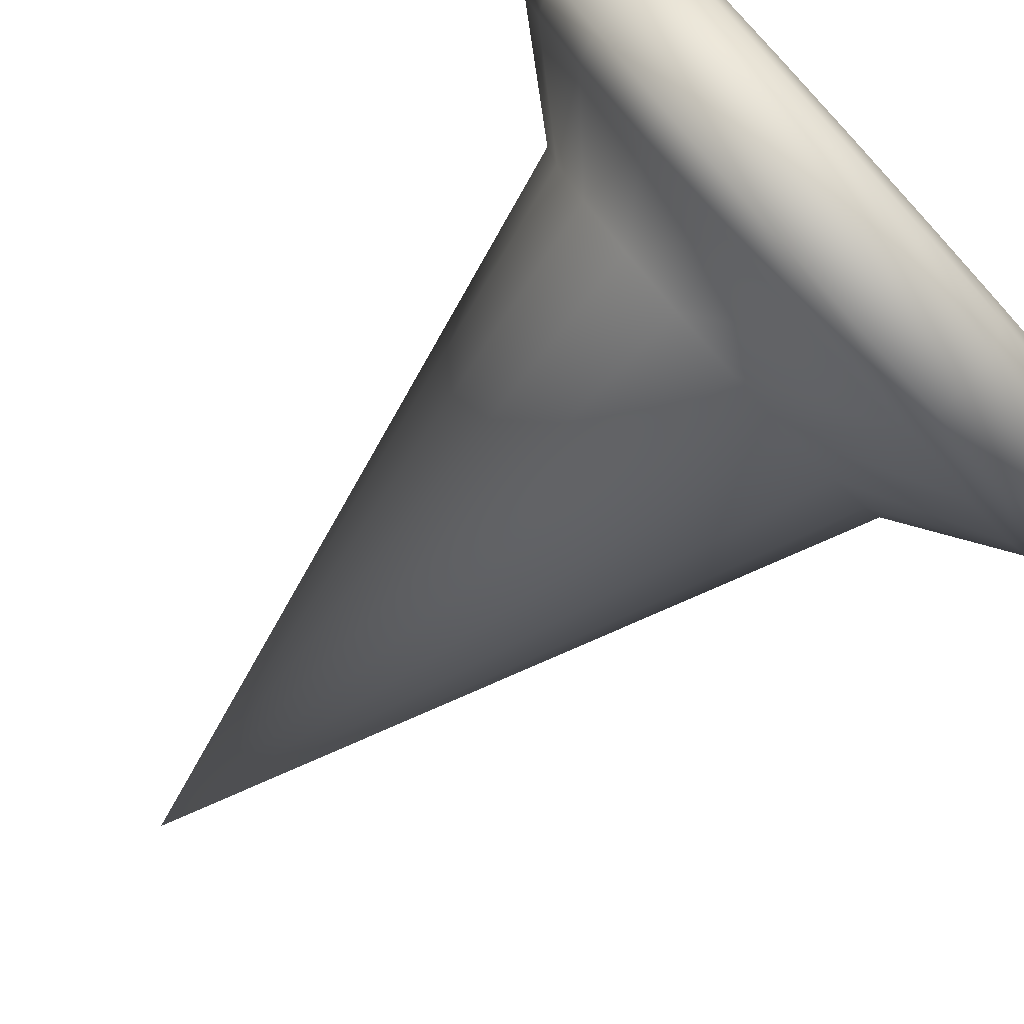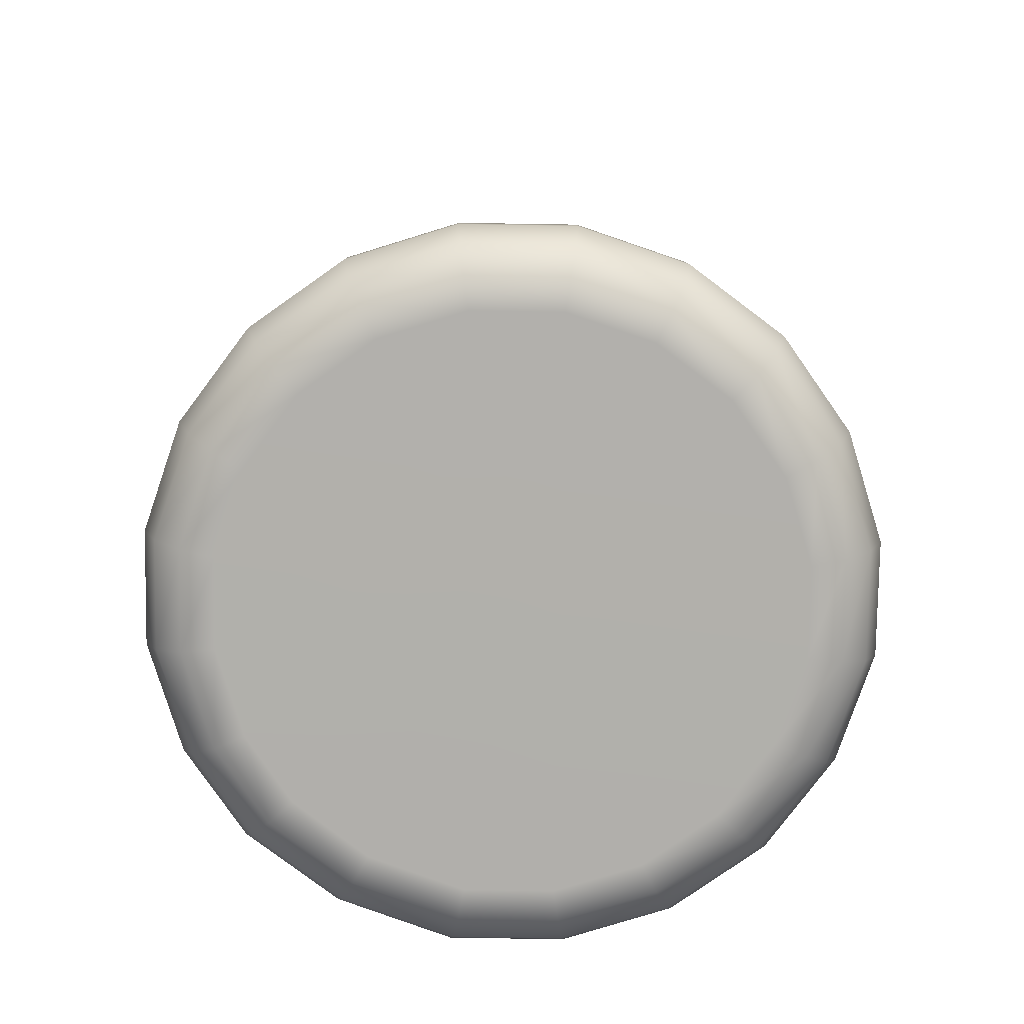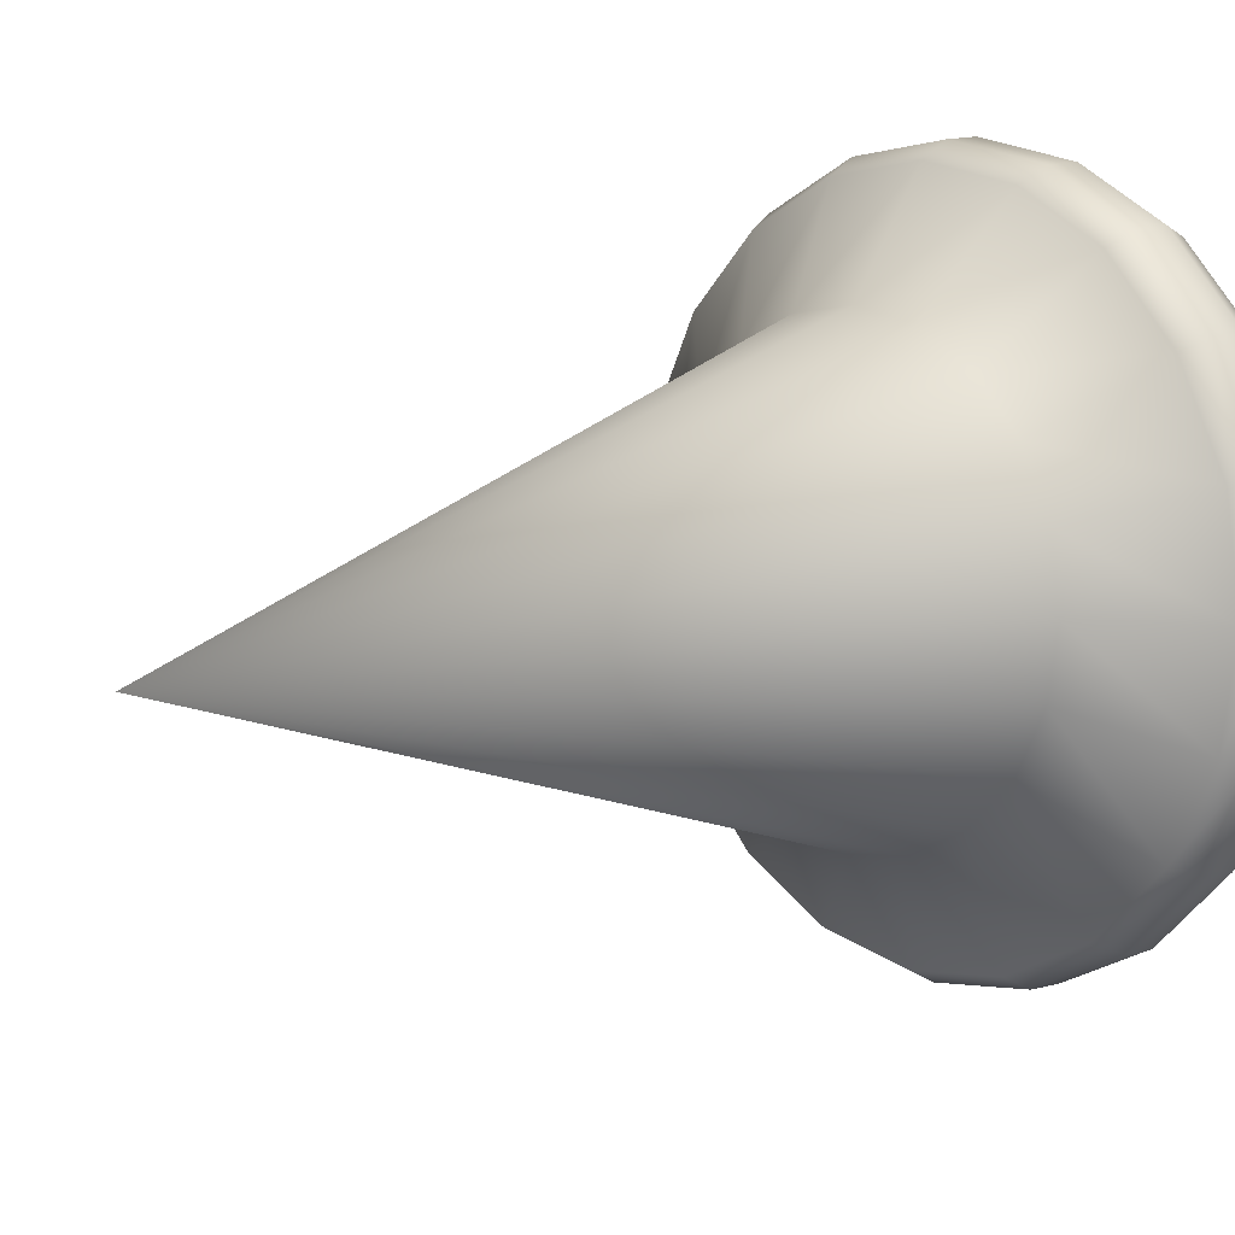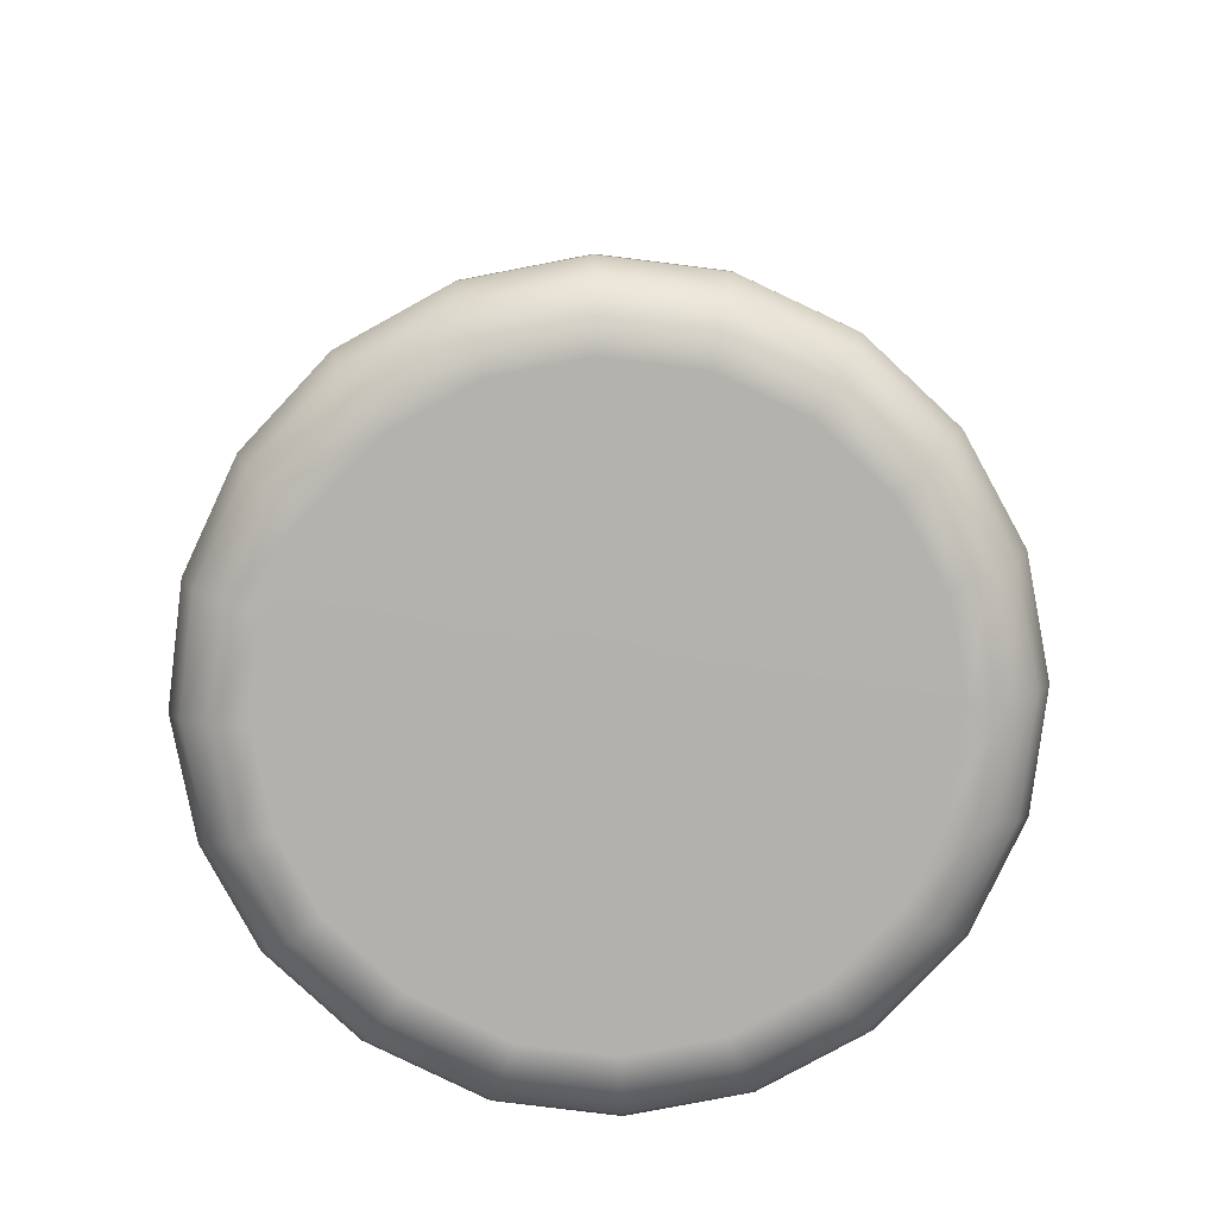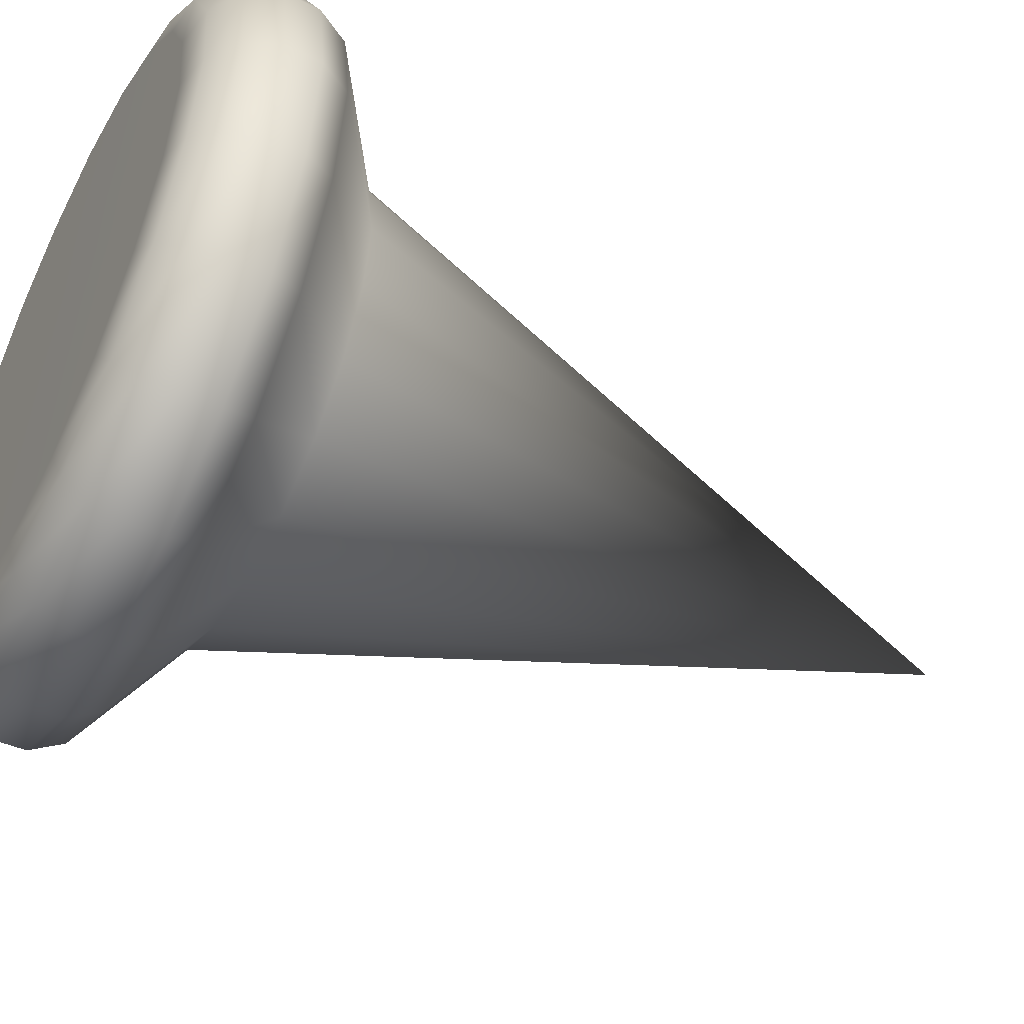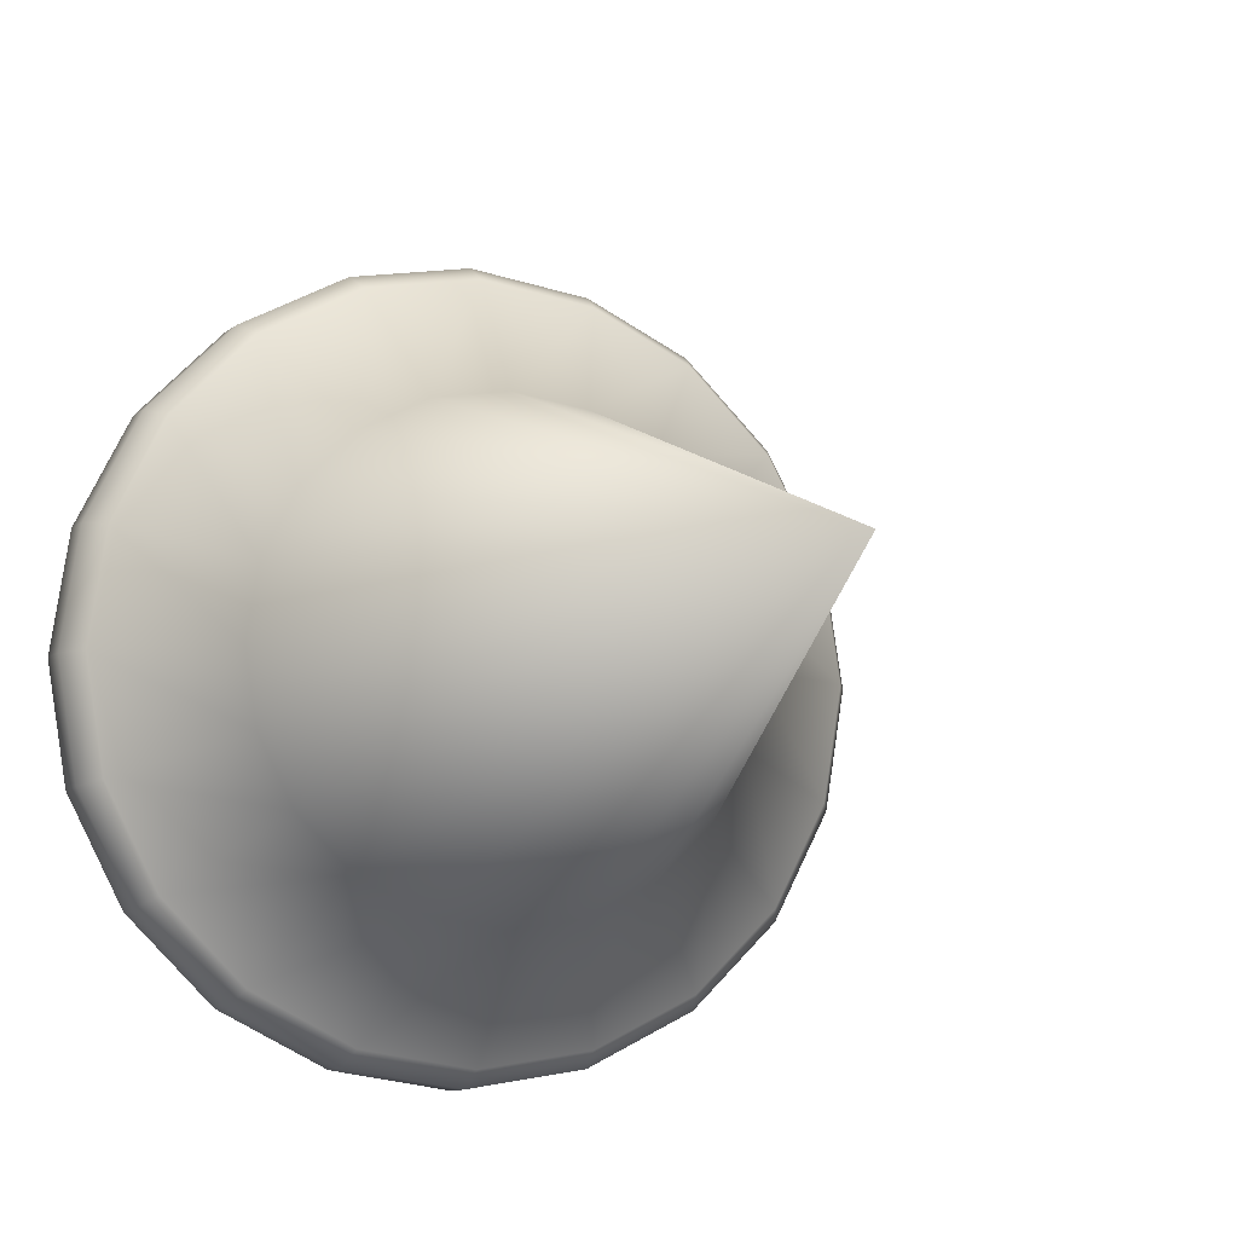
<metadata>
{"format":"obj","ext":"obj","renderer":"f3d","projection":"perspective","resolution":1024,"background":"white","views":[{"elev":-76.7,"azim":-47.4,"up":"+Z"},{"elev":-78.5,"azim":98.1,"up":"+Y"},{"elev":9.8,"azim":-131.0,"up":"+Z"},{"elev":-79.3,"azim":91.9,"up":"+Y"},{"elev":-49.7,"azim":62.7,"up":"+Z"},{"elev":-7.9,"azim":158.6,"up":"+Z"}]}
</metadata>
<code>
g default
v 0.9511 1.151 -0.309
v 0.809 1.151 -0.5878
v 0.5878 1.151 -0.809
v 0.309 1.151 -0.9511
v 0 1.151 -1
v -0.309 1.151 -0.9511
v -0.5878 1.151 -0.809
v -0.809 1.151 -0.5878
v -0.9511 1.151 -0.309
v -1 1.151 0
v -0.9511 1.151 0.309
v -0.809 1.151 0.5878
v -0.5878 1.151 0.809
v -0.309 1.151 0.9511
v -0 1.151 1
v 0.309 1.151 0.9511
v 0.5878 1.151 0.809
v 0.809 1.151 0.5878
v 0.9511 1.151 0.309
v 1 1.151 0
v 0 4.261 0
v 1.187 0.2612 -0.3858
v 1.329 0.2958 -0.4319
v 1.442 0.3925 -0.4684
v 1.501 0.5312 -0.4877
v 1.496 0.6829 -0.486
v 1.427 0.8155 -0.4636
v 1.01 0.2612 -0.7338
v 1.131 0.2958 -0.8216
v 1.226 0.3925 -0.8909
v 1.277 0.5312 -0.9277
v 1.272 0.6829 -0.9244
v 1.214 0.8155 -0.8818
v 0.7338 0.2612 -1.01
v 0.8216 0.2958 -1.131
v 0.8909 0.3925 -1.226
v 0.9277 0.5312 -1.277
v 0.9244 0.6829 -1.272
v 0.8818 0.8155 -1.214
v 0.3858 0.2612 -1.187
v 0.4319 0.2958 -1.329
v 0.4684 0.3925 -1.442
v 0.4877 0.5312 -1.501
v 0.486 0.6829 -1.496
v 0.4636 0.8155 -1.427
v 0 0.2612 -1.248
v 0 0.2958 -1.398
v 0 0.3925 -1.516
v 0 0.5312 -1.578
v 0 0.6829 -1.573
v 0 0.8155 -1.5
v -0.3858 0.2612 -1.187
v -0.4319 0.2958 -1.329
v -0.4684 0.3925 -1.442
v -0.4877 0.5312 -1.501
v -0.486 0.6829 -1.496
v -0.4636 0.8155 -1.427
v -0.7338 0.2612 -1.01
v -0.8216 0.2958 -1.131
v -0.8909 0.3925 -1.226
v -0.9277 0.5312 -1.277
v -0.9244 0.6829 -1.272
v -0.8818 0.8155 -1.214
v -1.01 0.2612 -0.7338
v -1.131 0.2958 -0.8216
v -1.226 0.3925 -0.8909
v -1.277 0.5312 -0.9277
v -1.272 0.6829 -0.9244
v -1.214 0.8155 -0.8818
v -1.187 0.2612 -0.3858
v -1.329 0.2958 -0.4319
v -1.442 0.3925 -0.4684
v -1.501 0.5312 -0.4877
v -1.496 0.6829 -0.486
v -1.427 0.8155 -0.4636
v -1.248 0.2612 0
v -1.398 0.2958 0
v -1.516 0.3925 0
v -1.578 0.5312 0
v -1.573 0.6829 0
v -1.5 0.8155 0
v -1.19 0.2612 0.3746
v -1.331 0.2957 0.4235
v -1.443 0.3924 0.463
v -1.502 0.5311 0.4851
v -1.496 0.6828 0.4853
v -1.427 0.8153 0.4636
v -0.987 0.2612 0.7546
v -1.106 0.2956 0.843
v -1.202 0.392 0.9118
v -1.254 0.5303 0.9467
v -1.252 0.6818 0.9406
v -1.196 0.8147 0.8949
v -0.702 0.2612 1.033
v -0.7901 0.2957 1.154
v -0.8616 0.3922 1.248
v -0.902 0.5308 1.296
v -0.903 0.6823 1.288
v -0.8645 0.8146 1.227
v -0.3899 0.2612 1.186
v -0.435 0.2958 1.328
v -0.4704 0.3925 1.441
v -0.4887 0.5312 1.501
v -0.4862 0.6829 1.496
v -0.4635 0.8156 1.427
v -0 0.2612 1.248
v -0 0.2958 1.398
v -0 0.3925 1.516
v -0 0.5312 1.578
v -0 0.6829 1.573
v -0 0.8155 1.5
v 0.3858 0.2612 1.187
v 0.4319 0.2958 1.329
v 0.4684 0.3925 1.442
v 0.4877 0.5312 1.501
v 0.486 0.6829 1.496
v 0.4636 0.8155 1.427
v 0.7338 0.2612 1.01
v 0.8216 0.2958 1.131
v 0.8909 0.3925 1.226
v 0.9277 0.5312 1.277
v 0.9244 0.6829 1.272
v 0.8818 0.8155 1.214
v 1.01 0.2612 0.7338
v 1.131 0.2958 0.8216
v 1.226 0.3925 0.8909
v 1.277 0.5312 0.9277
v 1.272 0.6829 0.9244
v 1.214 0.8155 0.8818
v 1.187 0.2612 0.3858
v 1.329 0.2958 0.4319
v 1.442 0.3925 0.4684
v 1.501 0.5312 0.4877
v 1.496 0.6829 0.486
v 1.427 0.8155 0.4636
v 1.248 0.2612 -1e-06
v 1.398 0.2958 -1e-06
v 1.516 0.3925 -0
v 1.578 0.5312 -0
v 1.573 0.6829 -0
v 1.5 0.8155 0
g pCone1
f 1 2 21
f 2 3 21
f 3 4 21
f 4 5 21
f 5 6 21
f 6 7 21
f 7 8 21
f 8 9 21
f 9 10 21
f 10 11 21
f 11 12 21
f 12 13 21
f 13 14 21
f 14 15 21
f 15 16 21
f 16 17 21
f 17 18 21
f 18 19 21
f 19 20 21
f 20 1 21
f 27 33 2 1
f 33 39 3 2
f 39 45 4 3
f 45 51 5 4
f 51 57 6 5
f 57 63 7 6
f 63 69 8 7
f 69 75 9 8
f 75 81 10 9
f 81 87 11 10
f 87 93 12 11
f 93 99 13 12
f 99 105 14 13
f 105 111 15 14
f 111 117 16 15
f 117 123 17 16
f 123 129 18 17
f 129 135 19 18
f 135 141 20 19
f 141 27 1 20
f 22 136 130 124 118 112 106 100 94 88 82 76 70 64 58 52 46 40 34 28
f 26 27 141 140
f 25 26 140 139
f 24 25 139 138
f 22 23 137 136
f 23 24 138 137
f 27 26 32 33
f 26 25 31 32
f 25 24 30 31
f 24 23 29 30
f 23 22 28 29
f 33 32 38 39
f 32 31 37 38
f 31 30 36 37
f 30 29 35 36
f 29 28 34 35
f 39 38 44 45
f 38 37 43 44
f 37 36 42 43
f 36 35 41 42
f 35 34 40 41
f 45 44 50 51
f 44 43 49 50
f 43 42 48 49
f 42 41 47 48
f 41 40 46 47
f 51 50 56 57
f 50 49 55 56
f 49 48 54 55
f 48 47 53 54
f 47 46 52 53
f 57 56 62 63
f 56 55 61 62
f 55 54 60 61
f 54 53 59 60
f 53 52 58 59
f 63 62 68 69
f 62 61 67 68
f 61 60 66 67
f 60 59 65 66
f 59 58 64 65
f 69 68 74 75
f 68 67 73 74
f 67 66 72 73
f 66 65 71 72
f 65 64 70 71
f 75 74 80 81
f 74 73 79 80
f 73 72 78 79
f 72 71 77 78
f 71 70 76 77
f 81 80 86 87
f 80 79 85 86
f 79 78 84 85
f 78 77 83 84
f 77 76 82 83
f 87 86 92 93
f 86 85 91 92
f 85 84 90 91
f 84 83 89 90
f 83 82 88 89
f 93 92 98 99
f 92 91 97 98
f 91 90 96 97
f 90 89 95 96
f 89 88 94 95
f 99 98 104 105
f 98 97 103 104
f 97 96 102 103
f 96 95 101 102
f 95 94 100 101
f 105 104 110 111
f 104 103 109 110
f 103 102 108 109
f 102 101 107 108
f 101 100 106 107
f 111 110 116 117
f 110 109 115 116
f 109 108 114 115
f 108 107 113 114
f 107 106 112 113
f 117 116 122 123
f 116 115 121 122
f 115 114 120 121
f 114 113 119 120
f 113 112 118 119
f 123 122 128 129
f 122 121 127 128
f 121 120 126 127
f 120 119 125 126
f 119 118 124 125
f 129 128 134 135
f 128 127 133 134
f 127 126 132 133
f 126 125 131 132
f 125 124 130 131
f 135 134 140 141
f 134 133 139 140
f 133 132 138 139
f 132 131 137 138
f 131 130 136 137

</code>
